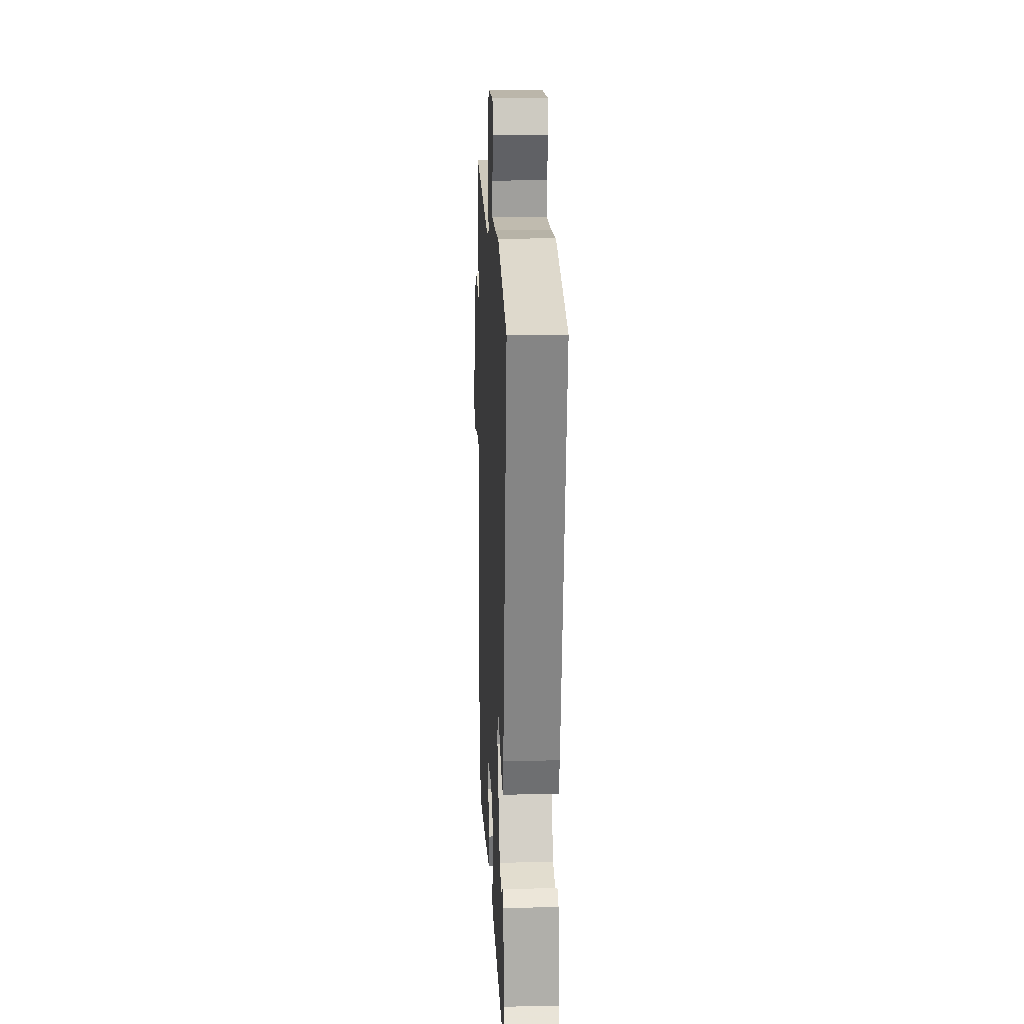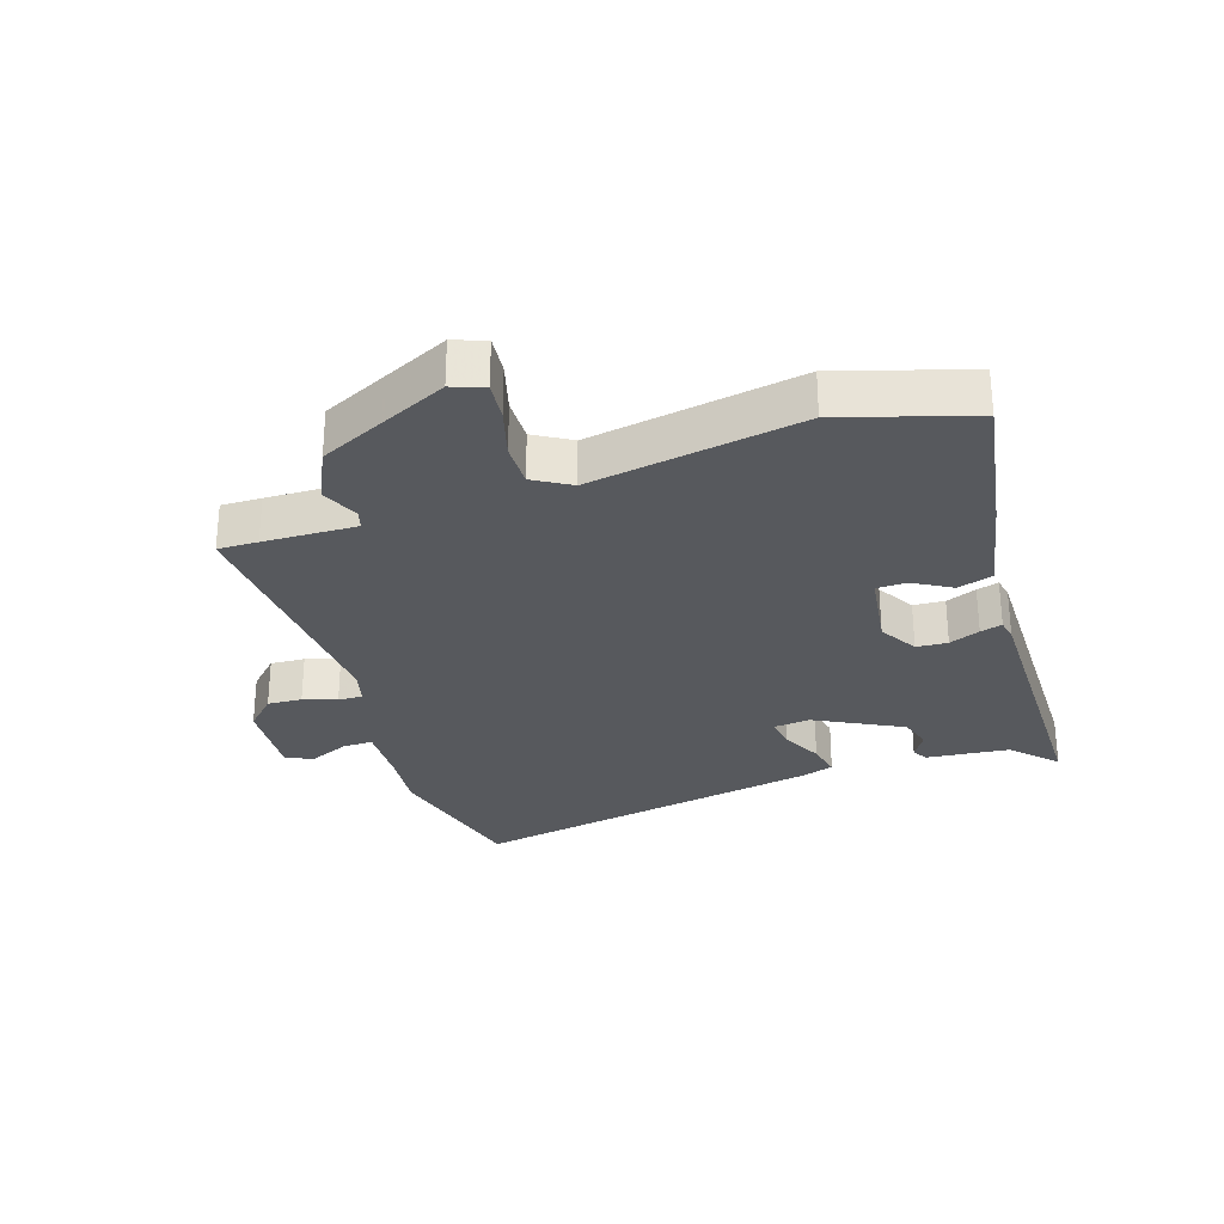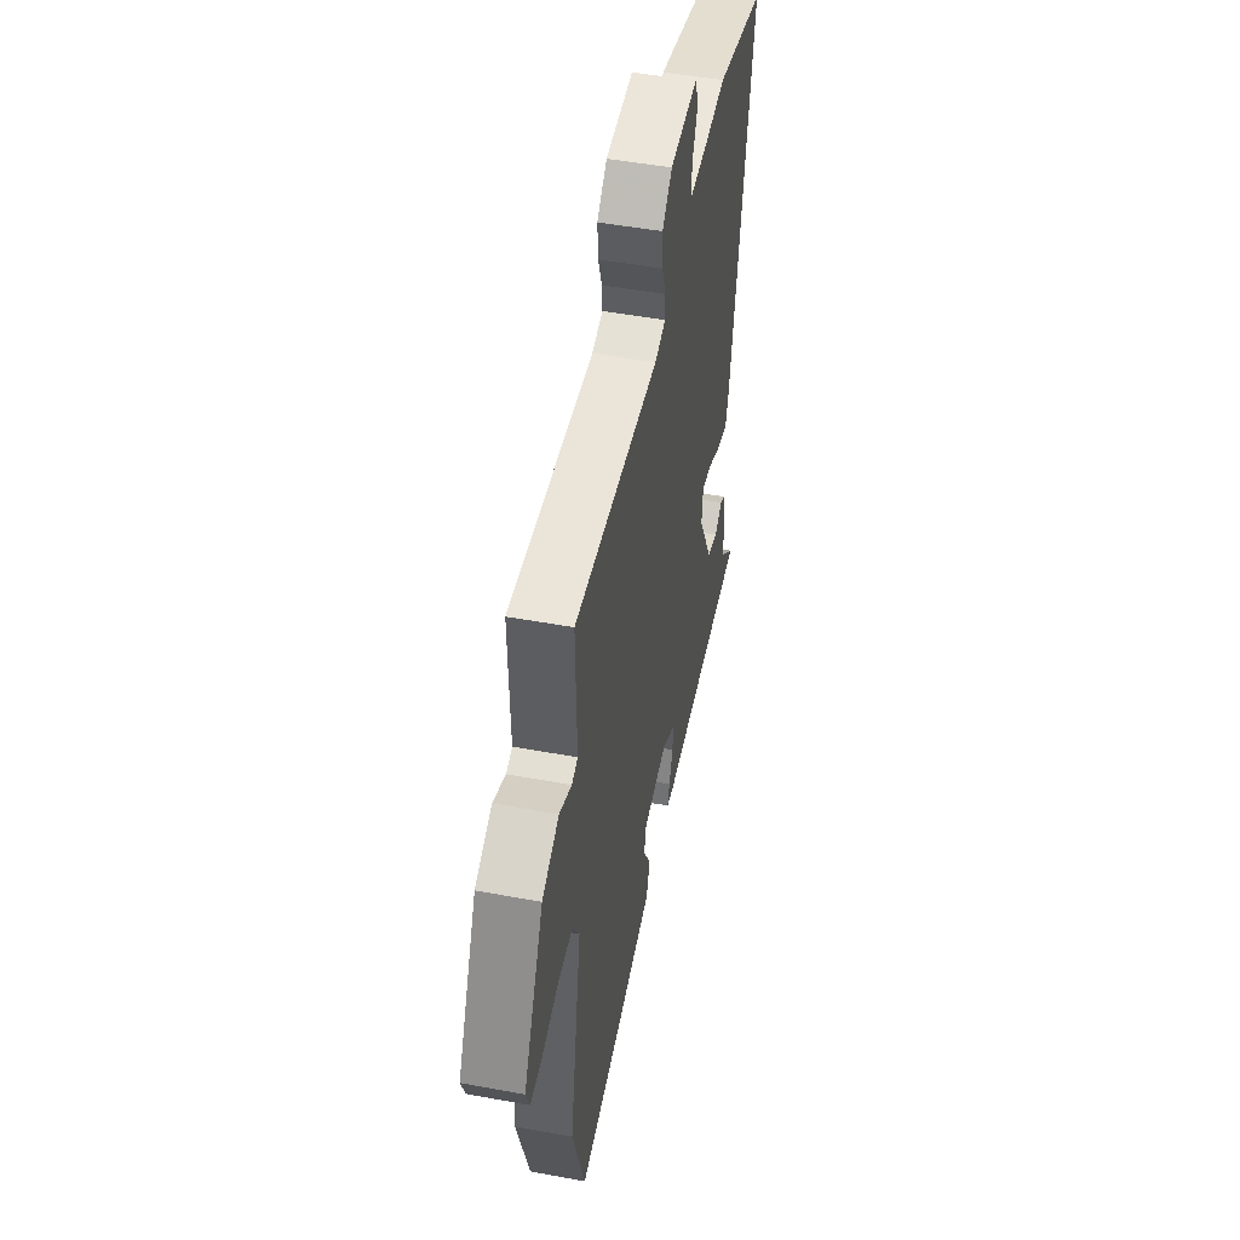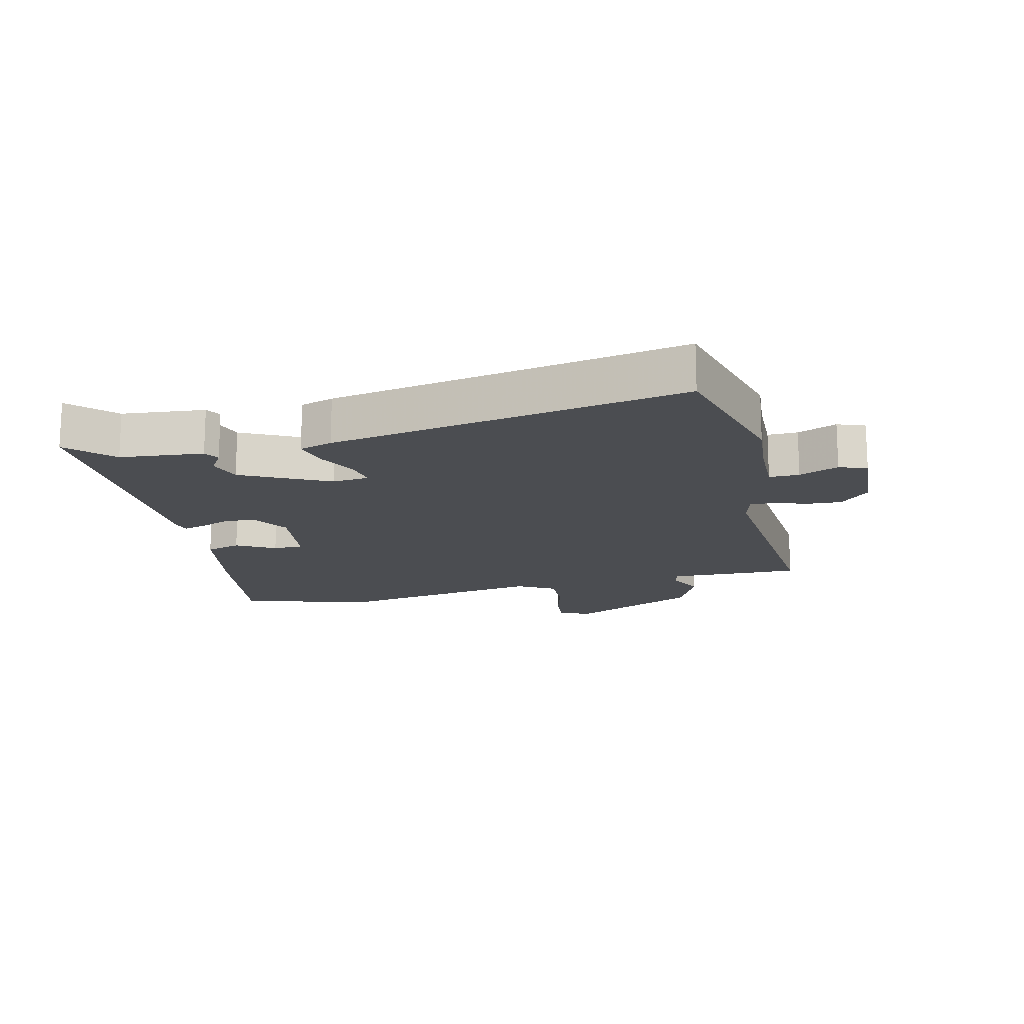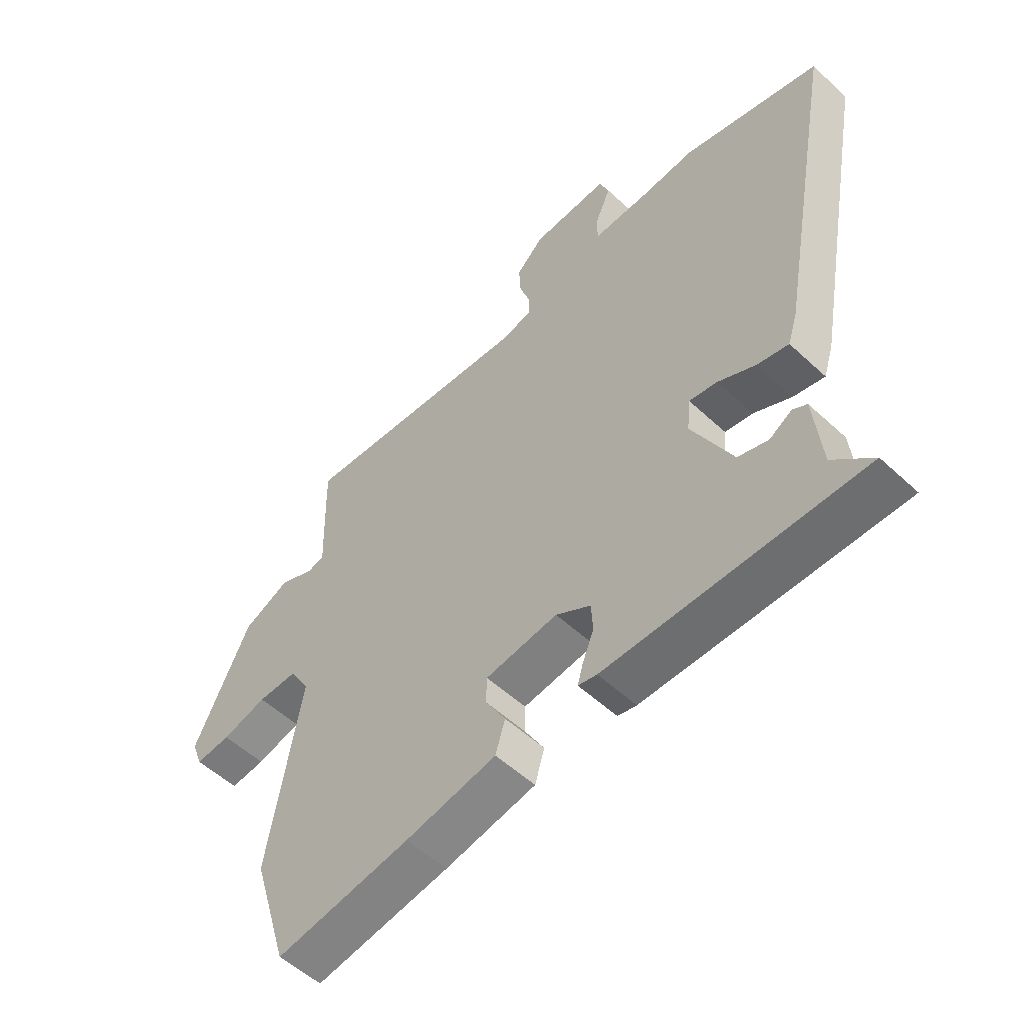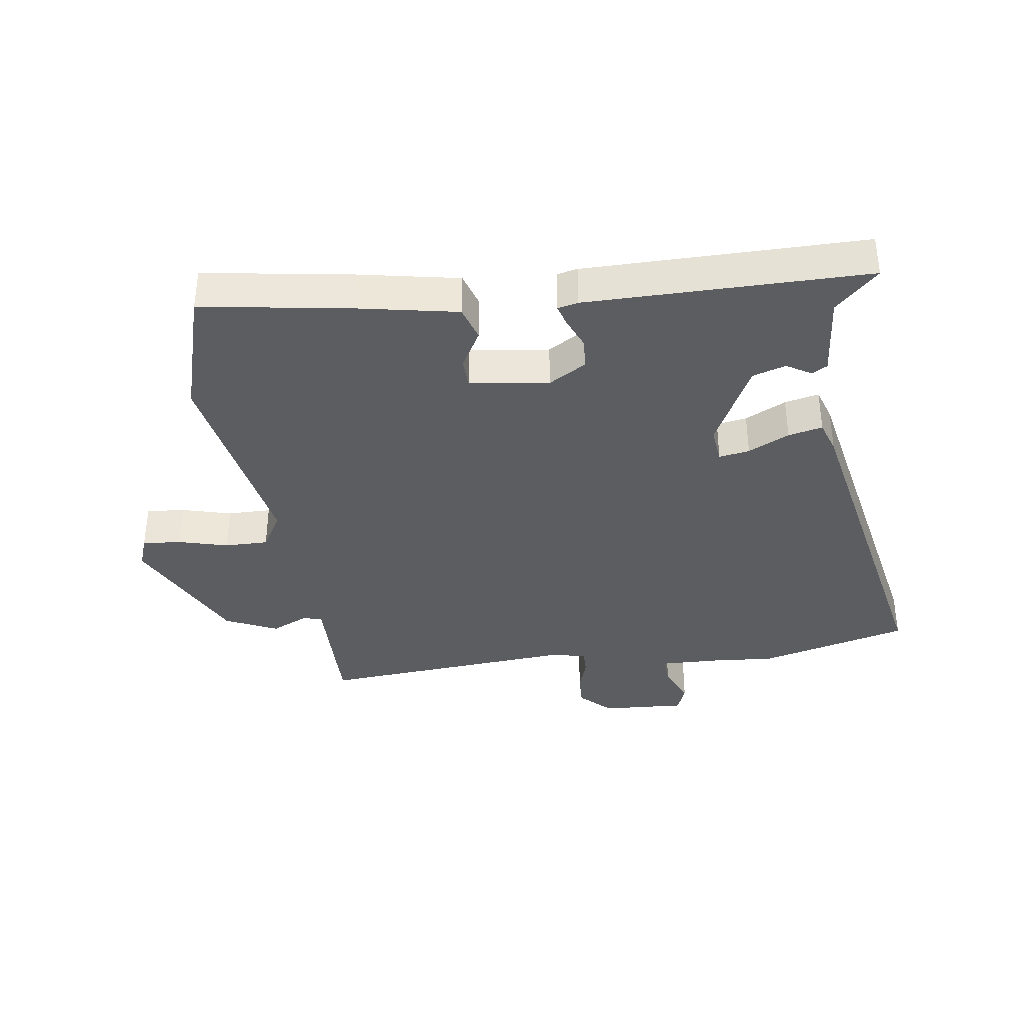
<metadata>
{"format":"obj","ext":"obj","renderer":"f3d","projection":"perspective","resolution":1024,"background":"white","views":[{"elev":17.9,"azim":-92.5,"up":"+Z"},{"elev":-29.1,"azim":108.0,"up":"+Y"},{"elev":48.9,"azim":101.6,"up":"+Z"},{"elev":-15.7,"azim":-76.4,"up":"+Y"},{"elev":-54.0,"azim":-134.6,"up":"+Z"},{"elev":-36.9,"azim":-171.5,"up":"+Y"}]}
</metadata>
<code>
v -0.543 0.07 -0.488
v -0.474 0.07 -0.422
v -0.461 0.07 -0.289
v -0.436 0.07 -0.275
v -0.397 0.07 -0.299
v -0.344 0.07 -0.283
v -0.273 0.07 -0.145
v -0.279 0.07 -0.086
v -0.328 0.07 -0.094
v -0.394 0.07 -0.126
v -0.449 0.07 -0.138
v -0.466 0.07 -0.085
v -0.572 0.07 0.482
v -0.33 0.07 0.543
v -0.232 0.07 0.534
v -0.135 0.07 0.531
v -0.136 0.07 0.579
v -0.163 0.07 0.642
v -0.146 0.07 0.686
v -0.011 0.07 0.677
v 0.037 0.07 0.63
v 0.034 0.07 0.575
v 0.016 0.07 0.522
v 0.015 0.07 0.483
v 0.068 0.07 0.469
v 0.483 0.07 0.499
v 0.482 0.07 0.435
v 0.478 0.07 0.287
v 0.508 0.07 0.278
v 0.568 0.07 0.305
v 0.651 0.07 0.266
v 0.75 0.07 0.059
v 0.731 0.07 0.008
v 0.669 0.07 0.014
v 0.59 0.07 0.036
v 0.52 0.07 0.037
v 0.485 0.07 -0.022
v 0.543 0.07 -0.359
v 0.48 0.07 -0.567
v 0.243 0.07 -0.528
v 0.083 0.07 -0.496
v 0.066 0.07 -0.44
v 0.101 0.07 -0.379
v 0.1 0.07 -0.331
v -0.027 0.07 -0.313
v -0.088 0.07 -0.349
v -0.091 0.07 -0.399
v -0.071 0.07 -0.448
v -0.061 0.07 -0.483
v -0.094 0.07 -0.49
v -0.543 0 -0.488
v -0.474 0 -0.422
v -0.461 0 -0.289
v -0.436 0 -0.275
v -0.397 0 -0.299
v -0.344 0 -0.283
v -0.273 0 -0.145
v -0.279 0 -0.086
v -0.328 0 -0.094
v -0.394 0 -0.126
v -0.449 0 -0.138
v -0.466 0 -0.085
v -0.572 0 0.482
v -0.33 0 0.543
v -0.232 0 0.534
v -0.135 0 0.531
v -0.136 0 0.579
v -0.163 0 0.642
v -0.146 0 0.686
v -0.011 0 0.677
v 0.037 0 0.63
v 0.034 0 0.575
v 0.016 0 0.522
v 0.015 0 0.483
v 0.068 0 0.469
v 0.483 0 0.499
v 0.482 0 0.435
v 0.478 0 0.287
v 0.508 0 0.278
v 0.568 0 0.305
v 0.651 0 0.266
v 0.75 0 0.059
v 0.731 0 0.008
v 0.669 0 0.014
v 0.59 0 0.036
v 0.52 0 0.037
v 0.485 0 -0.022
v 0.543 0 -0.359
v 0.48 0 -0.567
v 0.243 0 -0.528
v 0.083 0 -0.496
v 0.066 0 -0.44
v 0.101 0 -0.379
v 0.1 0 -0.331
v -0.027 0 -0.313
v -0.088 0 -0.349
v -0.091 0 -0.399
v -0.071 0 -0.448
v -0.061 0 -0.483
v -0.094 0 -0.49
f 47 48 49 50
f 47 50 1 2
f 46 47 2 3
f 40 41 42 43
f 40 43 44
f 37 38 39 40
f 37 40 44
f 36 37 44 45
f 32 33 34 35
f 32 35 36
f 29 30 31 32
f 28 29 32 36
f 25 26 27 28
f 24 25 28 36
f 20 21 22 23
f 20 23 24
f 17 18 19 20
f 16 17 20 24
f 15 16 24 36
f 9 10 11 12
f 8 9 12 13
f 3 4 5
f 46 3 5
f 46 5 6
f 45 46 6 7
f 36 45 7 8
f 14 15 36
f 8 13 14 36
f 100 99 98 97
f 52 51 100 97
f 53 52 97 96
f 93 92 91 90
f 94 93 90
f 90 89 88 87
f 94 90 87
f 95 94 87 86
f 85 84 83 82
f 86 85 82
f 82 81 80 79
f 86 82 79 78
f 78 77 76 75
f 86 78 75 74
f 73 72 71 70
f 74 73 70
f 70 69 68 67
f 74 70 67 66
f 86 74 66 65
f 62 61 60 59
f 63 62 59 58
f 55 54 53
f 55 53 96
f 56 55 96
f 57 56 96 95
f 58 57 95 86
f 86 65 64
f 86 64 63 58
f 1 51 52 2
f 2 52 53 3
f 3 53 54 4
f 4 54 55 5
f 5 55 56 6
f 6 56 57 7
f 7 57 58 8
f 8 58 59 9
f 9 59 60 10
f 10 60 61 11
f 11 61 62 12
f 12 62 63 13
f 13 63 64 14
f 14 64 65 15
f 15 65 66 16
f 16 66 67 17
f 17 67 68 18
f 18 68 69 19
f 19 69 70 20
f 20 70 71 21
f 21 71 72 22
f 22 72 73 23
f 23 73 74 24
f 24 74 75 25
f 25 75 76 26
f 26 76 77 27
f 27 77 78 28
f 28 78 79 29
f 29 79 80 30
f 30 80 81 31
f 31 81 82 32
f 32 82 83 33
f 33 83 84 34
f 34 84 85 35
f 35 85 86 36
f 36 86 87 37
f 37 87 88 38
f 38 88 89 39
f 39 89 90 40
f 40 90 91 41
f 41 91 92 42
f 42 92 93 43
f 43 93 94 44
f 44 94 95 45
f 45 95 96 46
f 46 96 97 47
f 47 97 98 48
f 48 98 99 49
f 49 99 100 50
f 50 100 51 1

</code>
